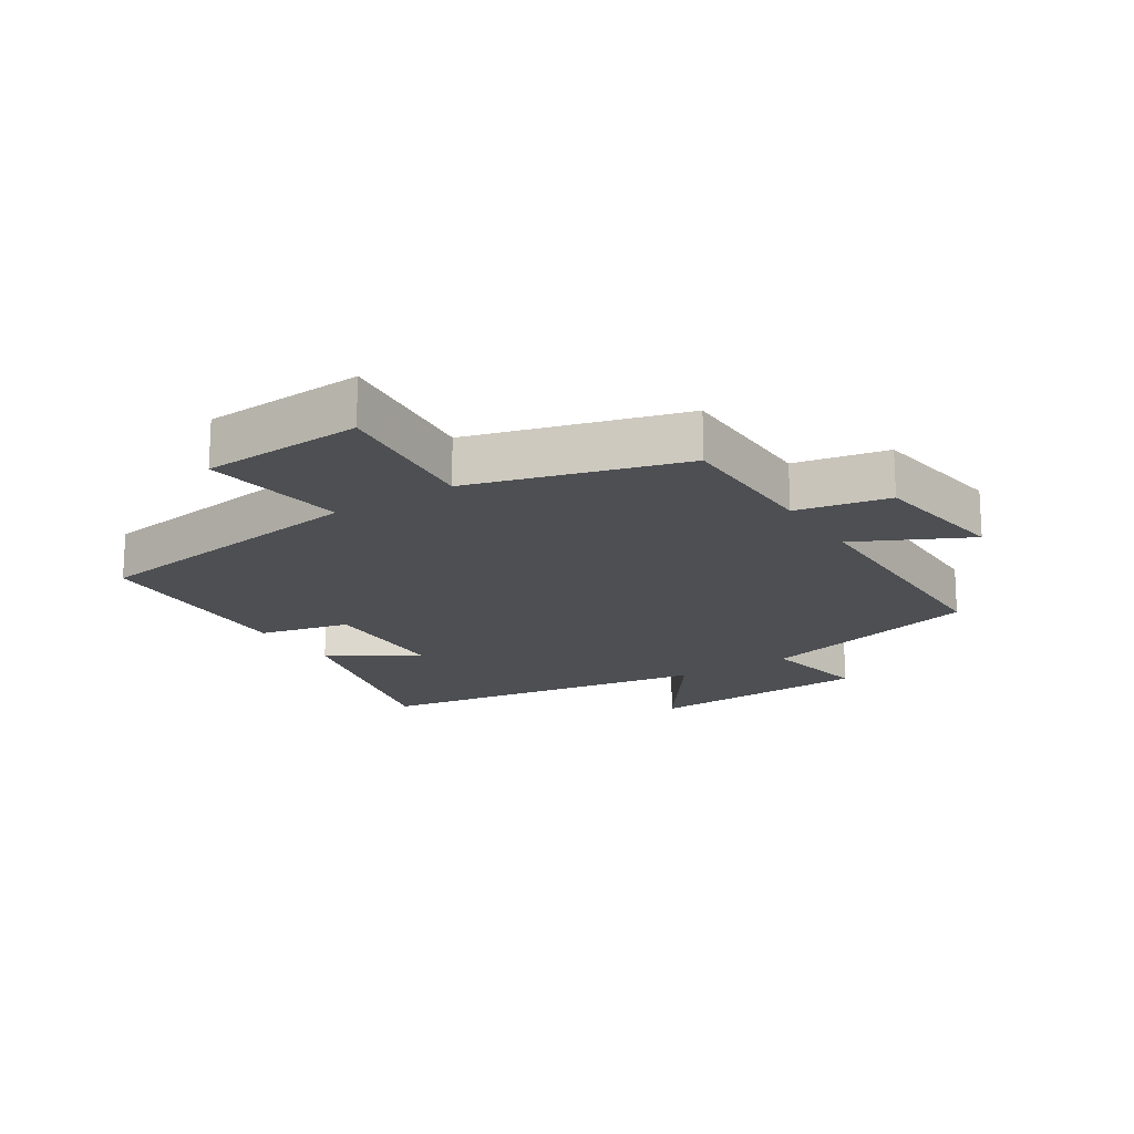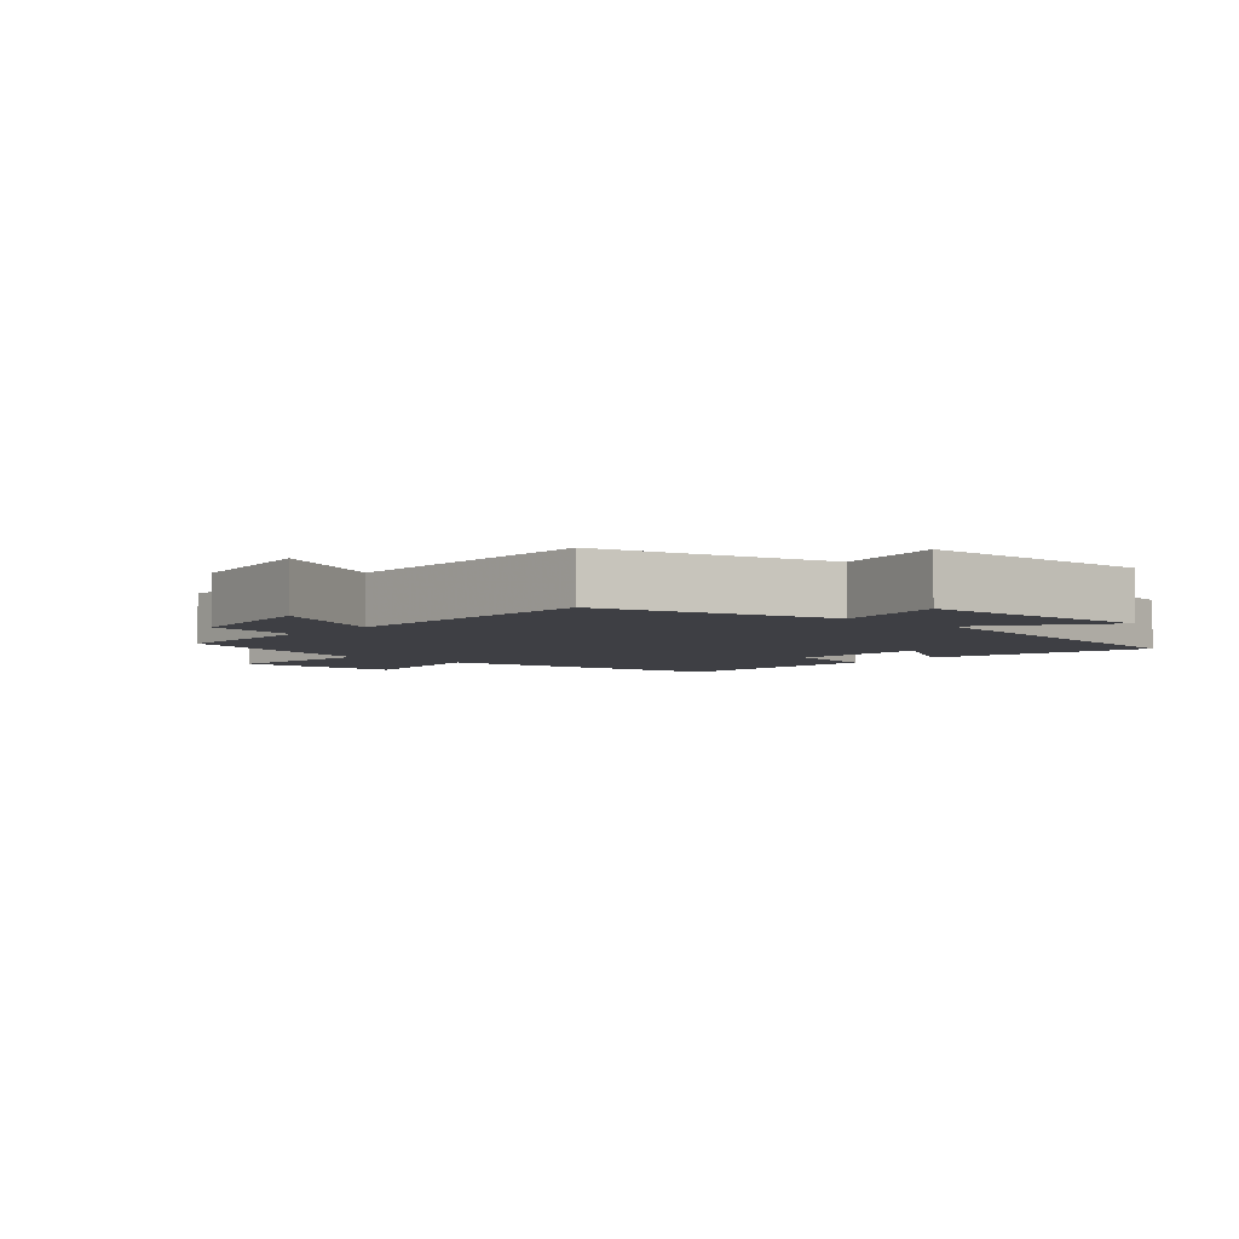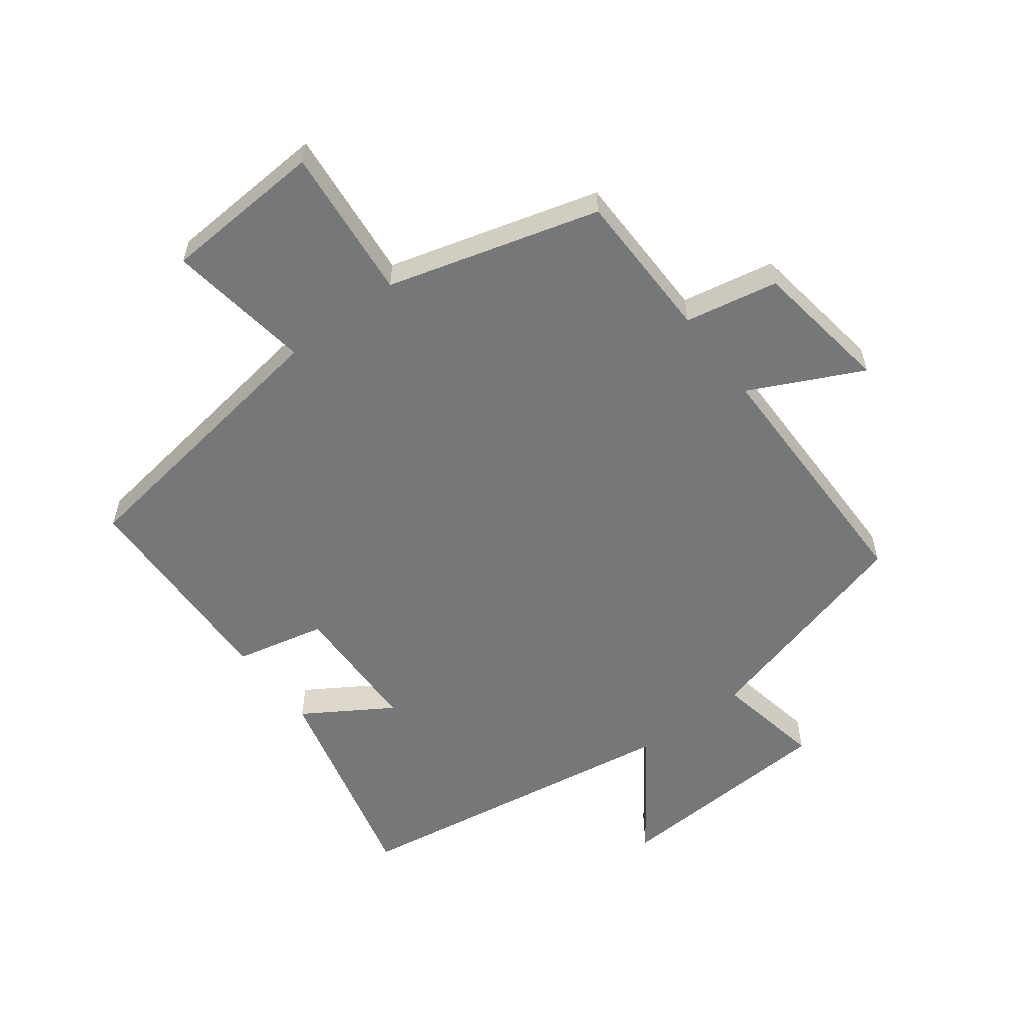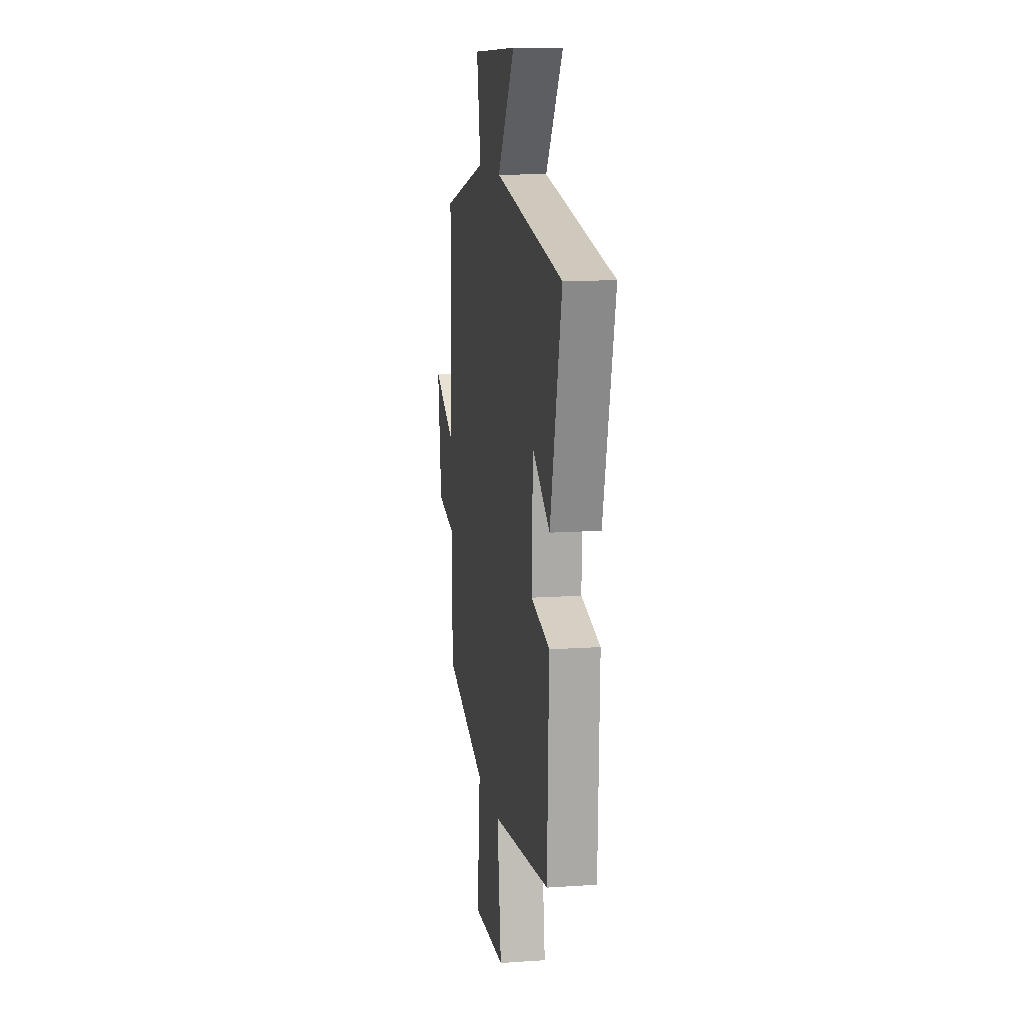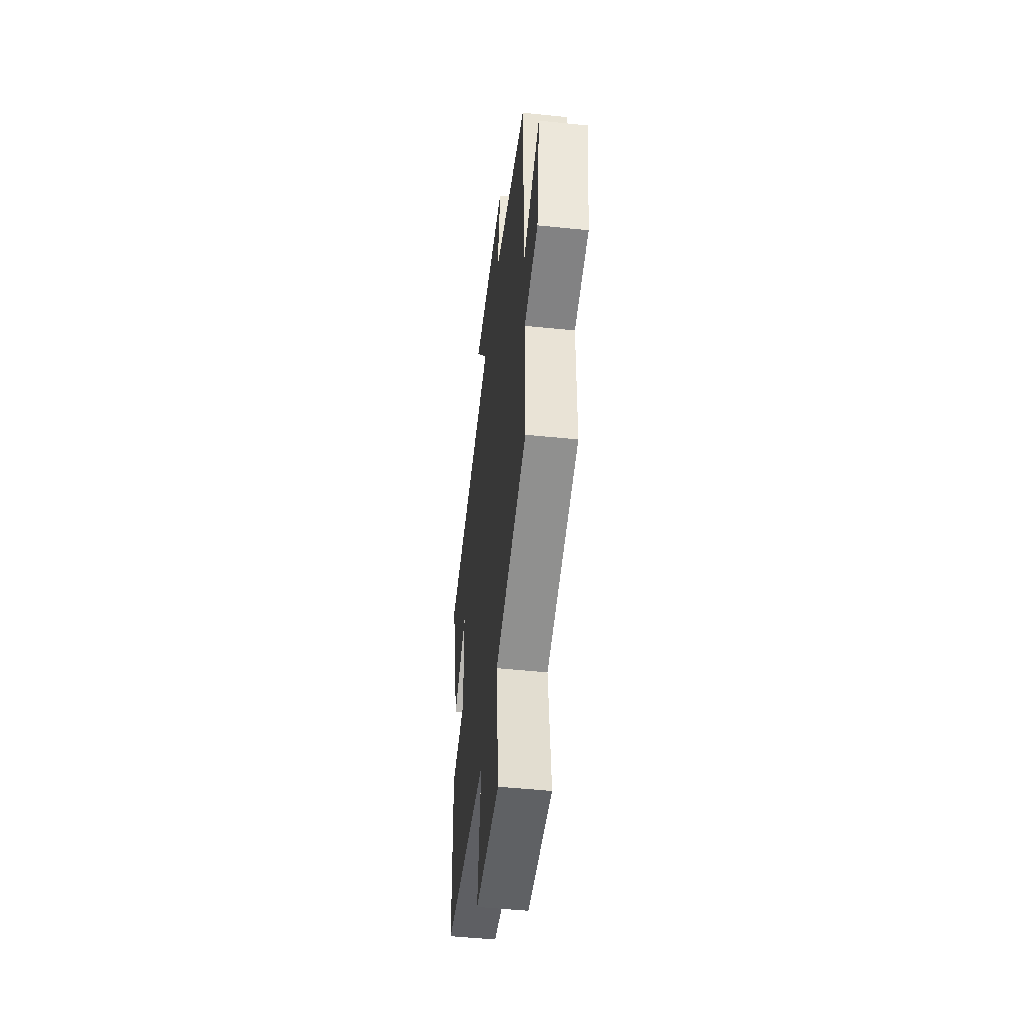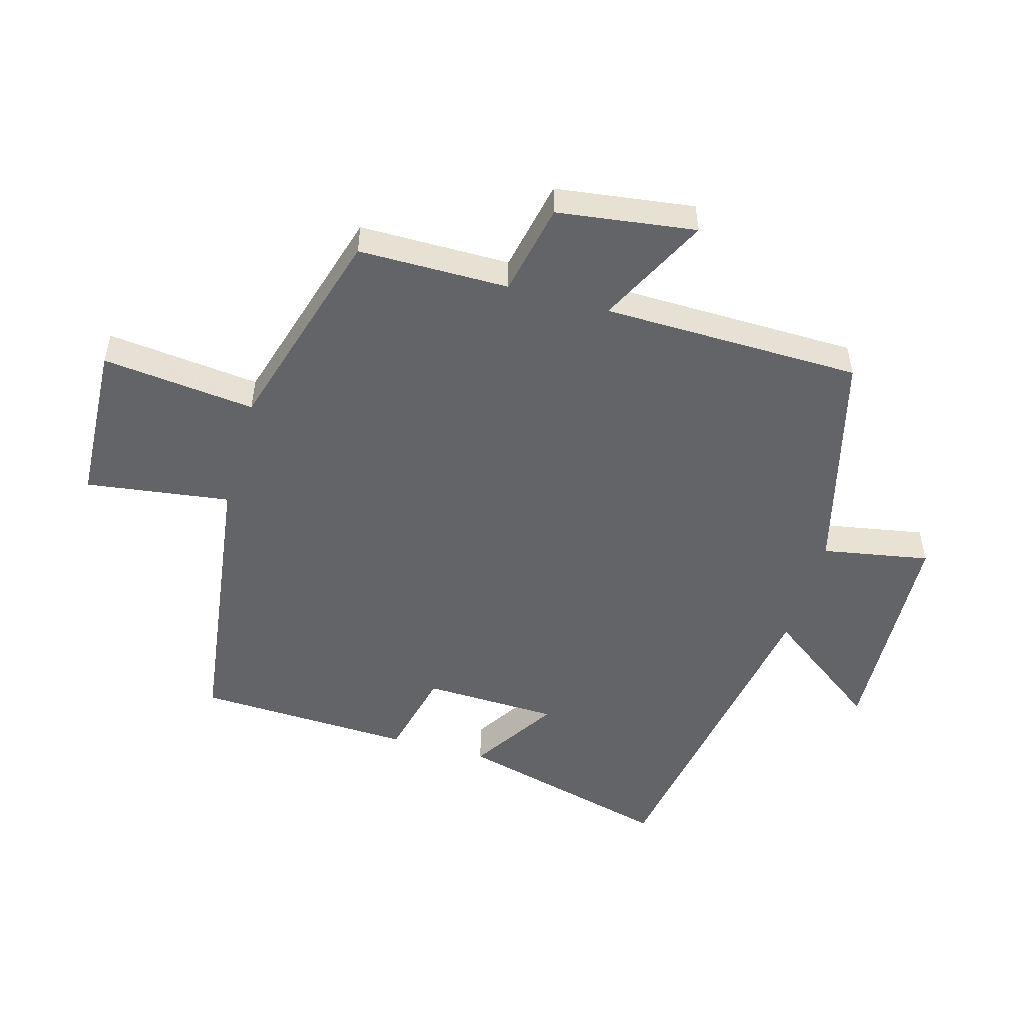
<metadata>
{"format":"obj","ext":"obj","renderer":"f3d","projection":"perspective","resolution":1024,"background":"white","views":[{"elev":-17.9,"azim":-147.1,"up":"+Y"},{"elev":-4.5,"azim":-41.2,"up":"+Y"},{"elev":-57.1,"azim":-142.5,"up":"+Y"},{"elev":12.7,"azim":81.1,"up":"+Z"},{"elev":-49.3,"azim":-96.6,"up":"+Z"},{"elev":-51.2,"azim":-105.9,"up":"+Y"}]}
</metadata>
<code>
v 0.488 0.07 -0.437
v 0.033 0.07 -0.5
v 0.065 0.07 -0.729
v -0.191 0.07 -0.743
v -0.165 0.07 -0.5
v -0.499 0.07 -0.403
v -0.5 0.07 -0.164
v -0.647 0.07 -0.134
v -0.677 0.07 0.086
v -0.5 0.07 -0.002
v -0.494 0.07 0.408
v -0.136 0.07 0.5
v -0.167 0.07 0.67
v 0.191 0.07 0.686
v 0.056 0.07 0.5
v 0.588 0.07 0.41
v 0.5 0.07 0.066
v 0.363 0.07 0.154
v 0.357 0.07 -0.06
v 0.5 0.07 -0.094
v 0.488 0 -0.437
v 0.033 0 -0.5
v 0.065 0 -0.729
v -0.191 0 -0.743
v -0.165 0 -0.5
v -0.499 0 -0.403
v -0.5 0 -0.164
v -0.647 0 -0.134
v -0.677 0 0.086
v -0.5 0 -0.002
v -0.494 0 0.408
v -0.136 0 0.5
v -0.167 0 0.67
v 0.191 0 0.686
v 0.056 0 0.5
v 0.588 0 0.41
v 0.5 0 0.066
v 0.363 0 0.154
v 0.357 0 -0.06
v 0.5 0 -0.094
f 19 20 1 2
f 18 19 2
f 15 16 17 18
f 15 18 2
f 12 13 14 15
f 10 11 12 15
f 10 15 2
f 7 8 9 10
f 5 6 7 10
f 5 10 2 3
f 3 4 5
f 22 21 40 39
f 22 39 38
f 38 37 36 35
f 22 38 35
f 35 34 33 32
f 35 32 31 30
f 22 35 30
f 30 29 28 27
f 30 27 26 25
f 23 22 30 25
f 25 24 23
f 1 21 22 2
f 2 22 23 3
f 3 23 24 4
f 4 24 25 5
f 5 25 26 6
f 6 26 27 7
f 7 27 28 8
f 8 28 29 9
f 9 29 30 10
f 10 30 31 11
f 11 31 32 12
f 12 32 33 13
f 13 33 34 14
f 14 34 35 15
f 15 35 36 16
f 16 36 37 17
f 17 37 38 18
f 18 38 39 19
f 19 39 40 20
f 20 40 21 1

</code>
